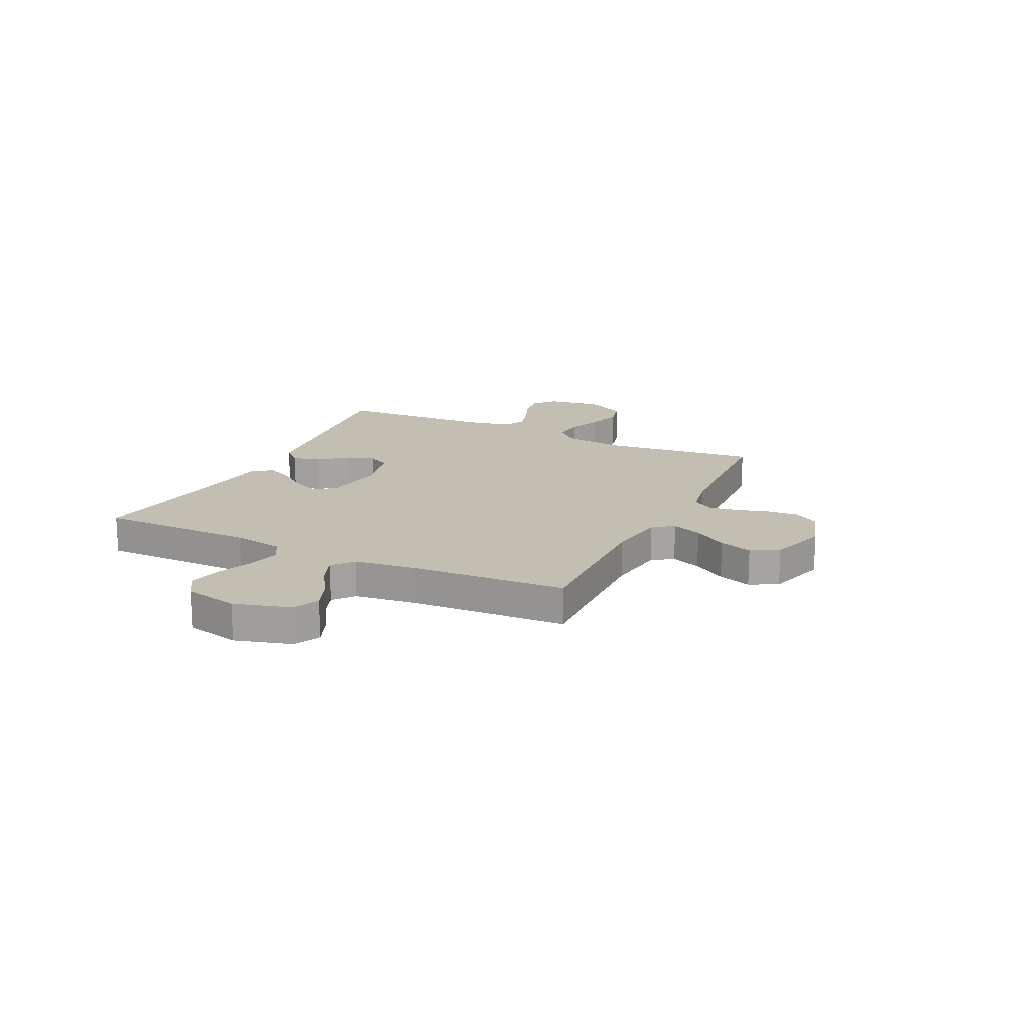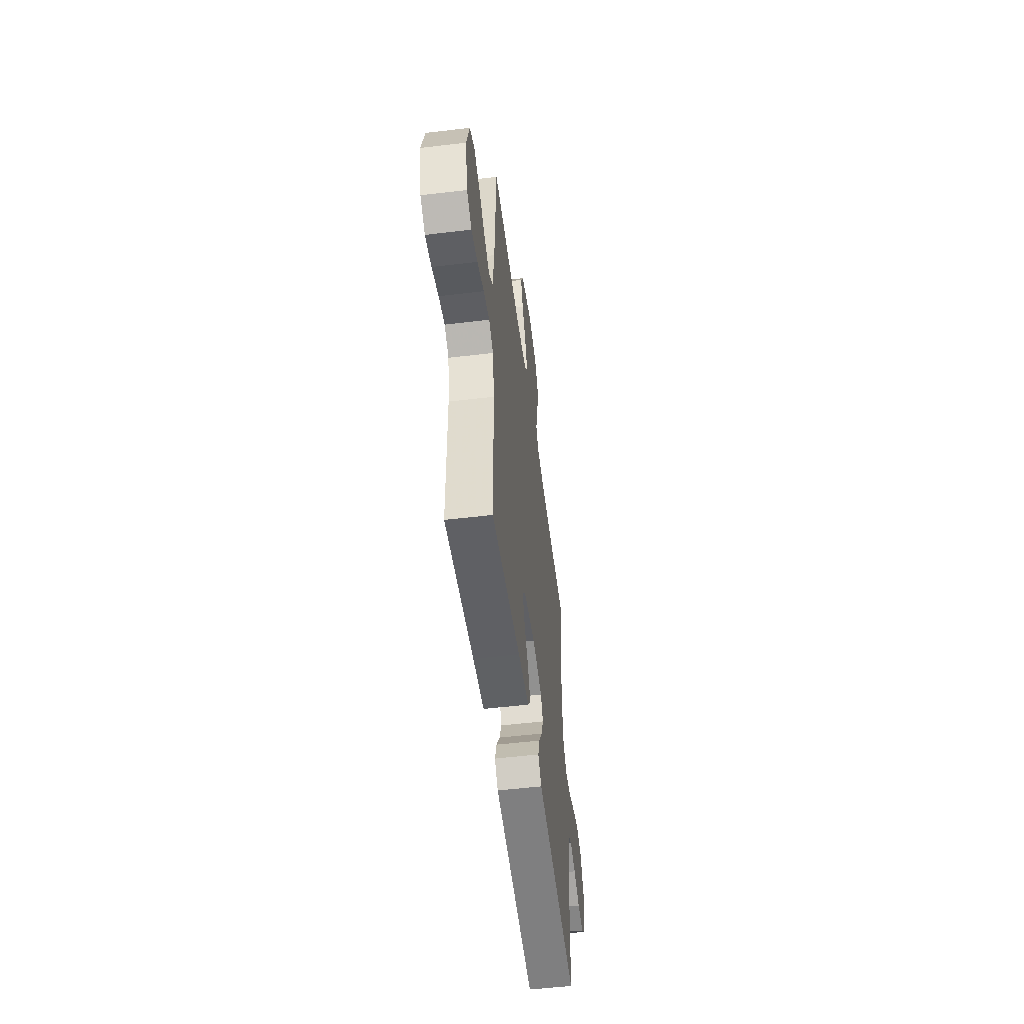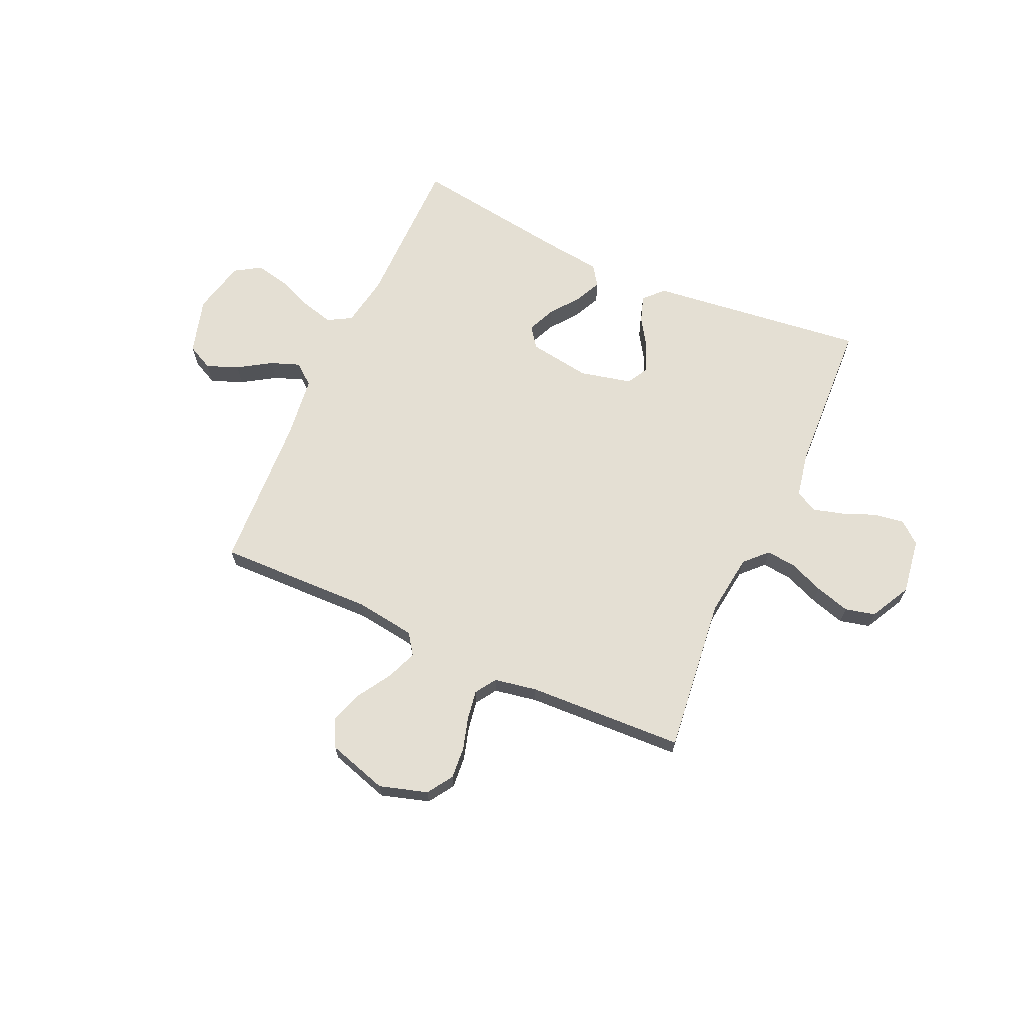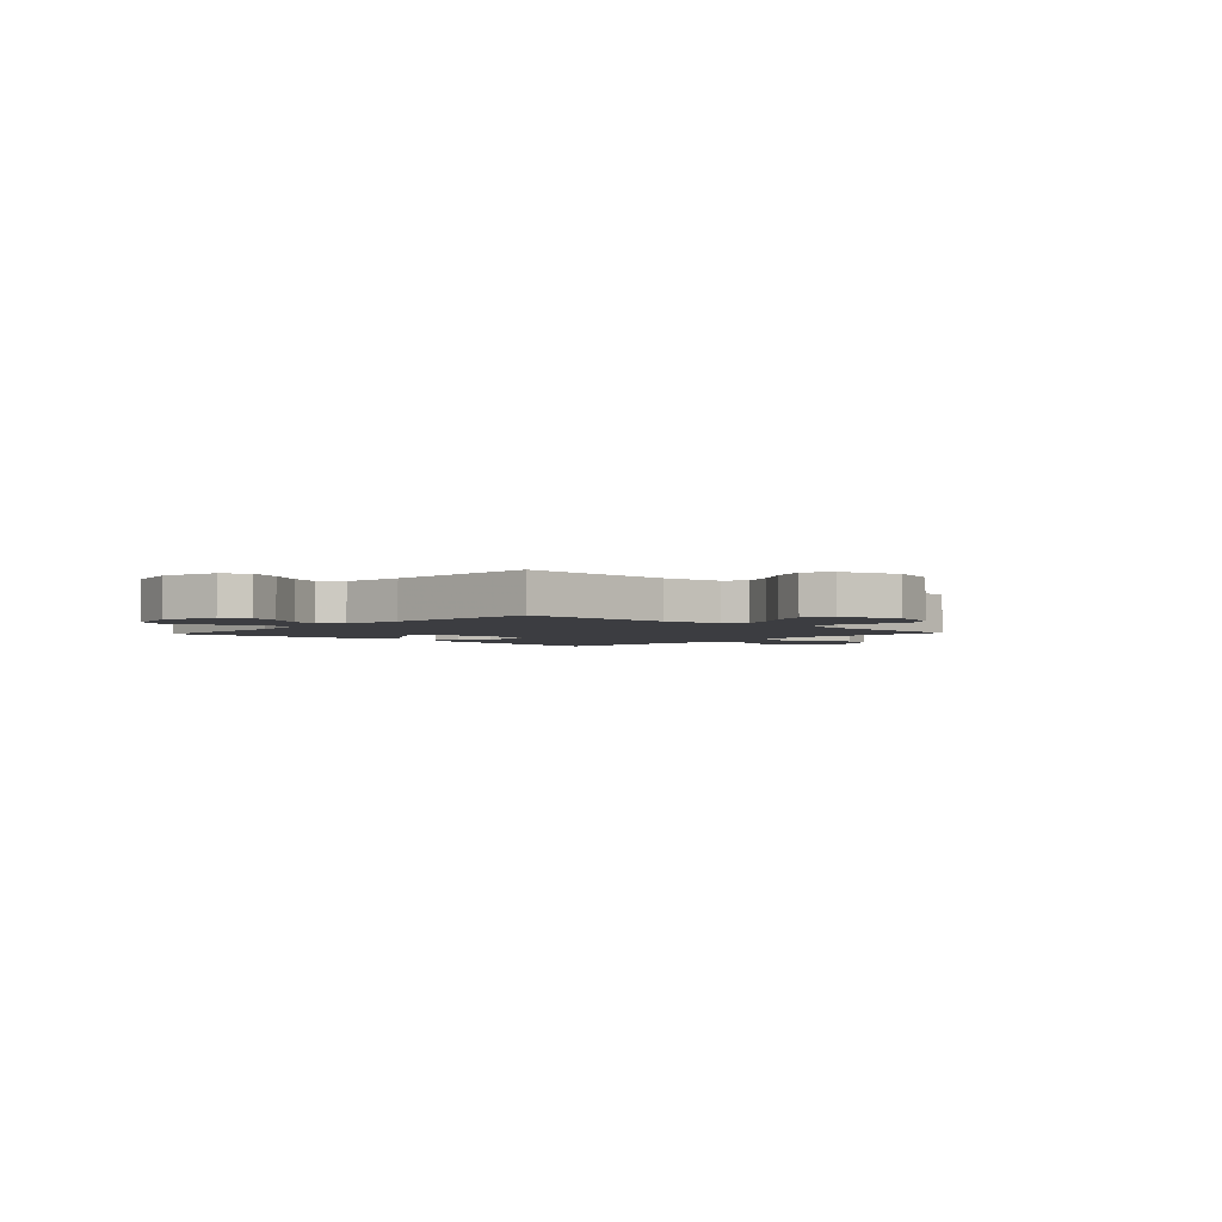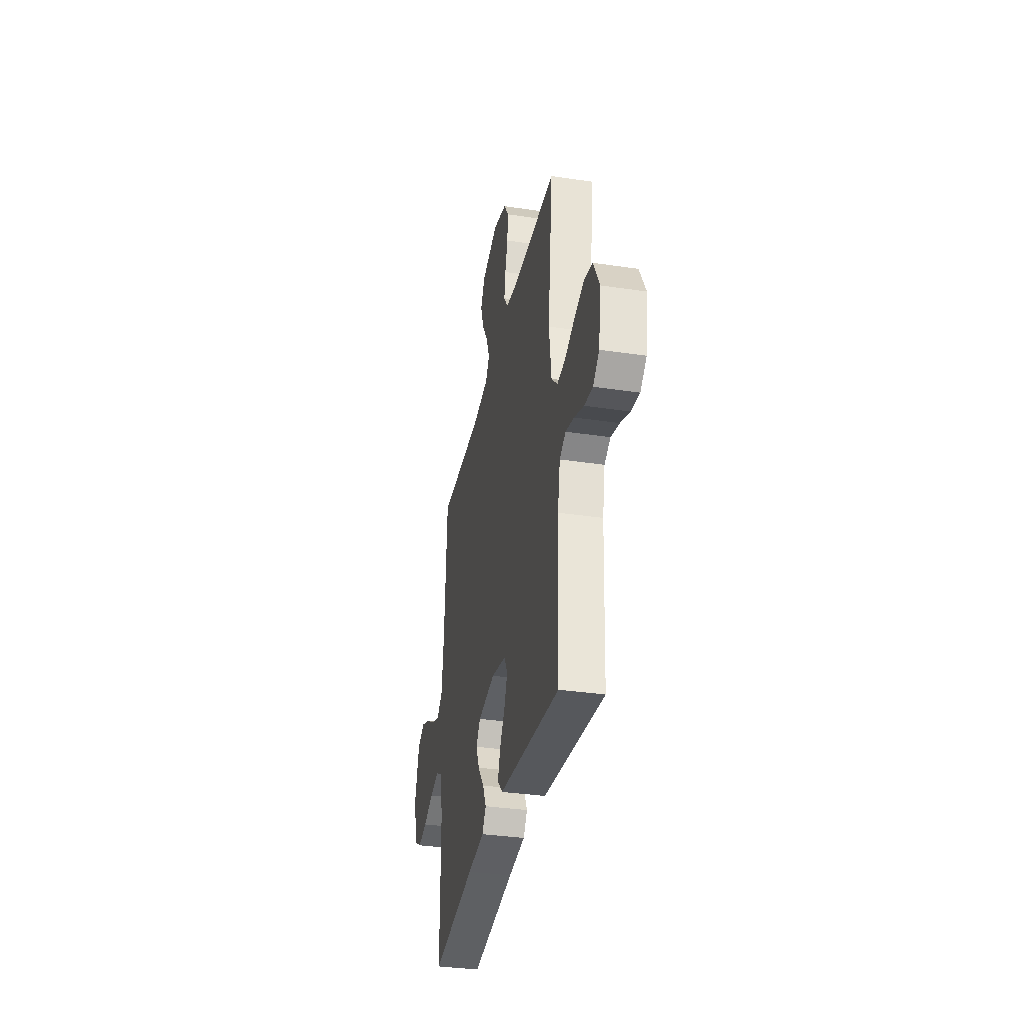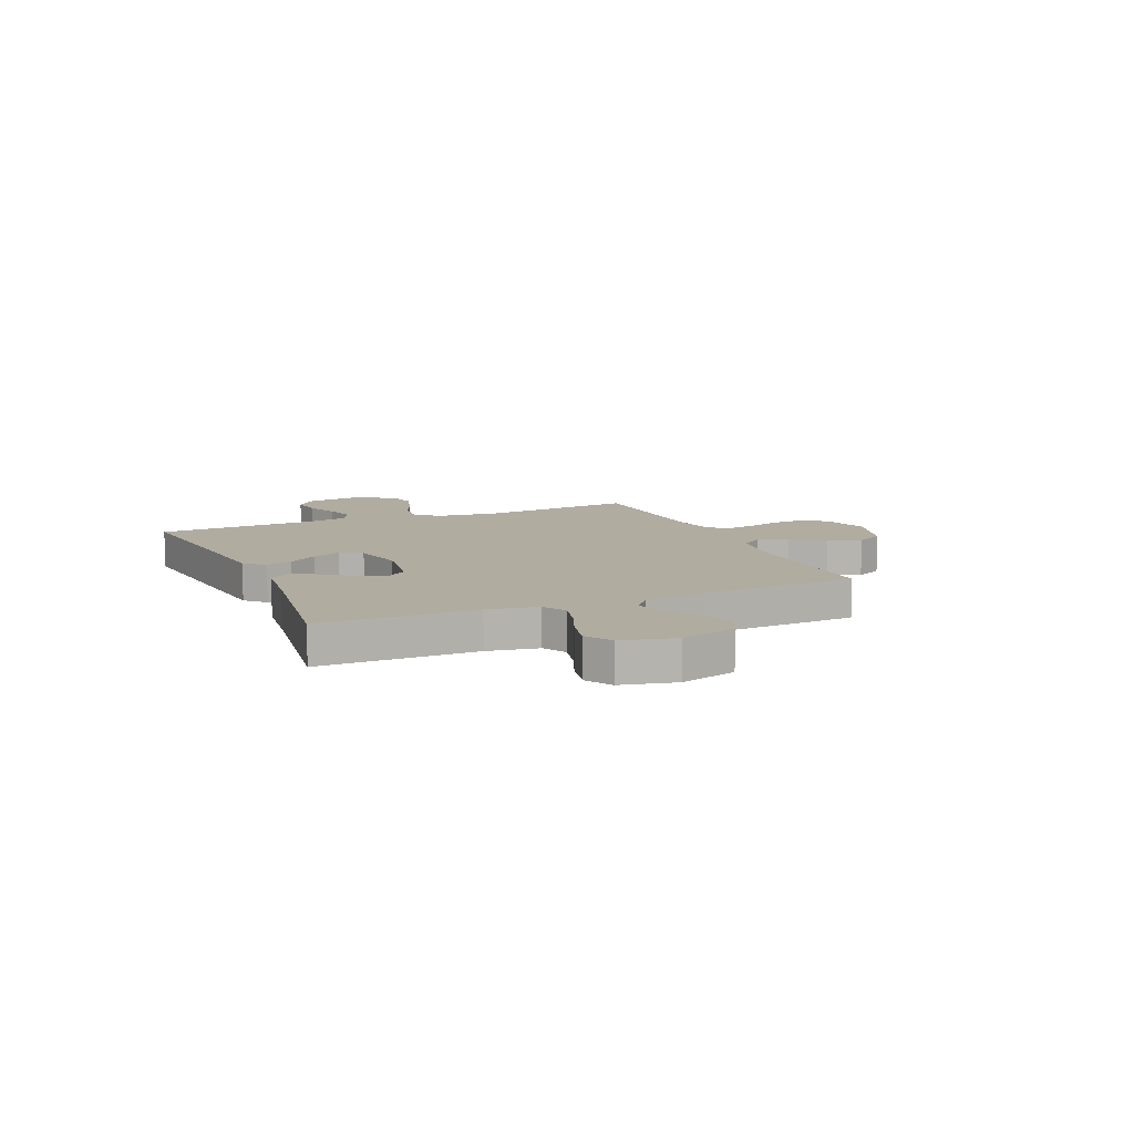
<metadata>
{"format":"obj","ext":"obj","renderer":"f3d","projection":"perspective","resolution":1024,"background":"white","views":[{"elev":17.1,"azim":-64.4,"up":"+Y"},{"elev":-53.2,"azim":-82.7,"up":"+Z"},{"elev":66.6,"azim":24.3,"up":"+Y"},{"elev":-2.8,"azim":-42.8,"up":"+Y"},{"elev":-34.7,"azim":78.6,"up":"+Z"},{"elev":10.1,"azim":-113.4,"up":"+Y"}]}
</metadata>
<code>
v -0.5 0.07 0.5
v -0.2 0.07 0.493
v -0.086 0.07 0.509
v -0.058 0.07 0.549
v -0.081 0.07 0.607
v -0.121 0.07 0.672
v -0.143 0.07 0.736
v -0.115 0.07 0.789
v 0 0.07 0.824
v 0.092 0.07 0.796
v 0.124 0.07 0.747
v 0.119 0.07 0.686
v 0.101 0.07 0.624
v 0.092 0.07 0.568
v 0.118 0.07 0.528
v 0.2 0.07 0.513
v 0.5 0.07 0.5
v 0.466 0.07 0.2
v 0.481 0.07 0.081
v 0.522 0.07 0.039
v 0.579 0.07 0.045
v 0.645 0.07 0.072
v 0.712 0.07 0.092
v 0.77 0.07 0.078
v 0.811 0.07 0
v 0.795 0.07 -0.107
v 0.753 0.07 -0.142
v 0.695 0.07 -0.133
v 0.631 0.07 -0.107
v 0.573 0.07 -0.091
v 0.531 0.07 -0.113
v 0.514 0.07 -0.2
v 0.5 0.07 -0.5
v 0.2 0.07 -0.464
v 0.083 0.07 -0.45
v 0.048 0.07 -0.413
v 0.065 0.07 -0.362
v 0.101 0.07 -0.306
v 0.123 0.07 -0.252
v 0.1 0.07 -0.21
v 0 0.07 -0.187
v -0.118 0.07 -0.205
v -0.147 0.07 -0.244
v -0.124 0.07 -0.297
v -0.082 0.07 -0.353
v -0.058 0.07 -0.404
v -0.085 0.07 -0.442
v -0.2 0.07 -0.456
v -0.5 0.07 -0.5
v -0.501 0.07 -0.2
v -0.518 0.07 -0.103
v -0.563 0.07 -0.077
v -0.625 0.07 -0.093
v -0.694 0.07 -0.121
v -0.758 0.07 -0.135
v -0.808 0.07 -0.104
v -0.832 0.07 0
v -0.801 0.07 0.108
v -0.751 0.07 0.133
v -0.69 0.07 0.109
v -0.627 0.07 0.069
v -0.571 0.07 0.048
v -0.531 0.07 0.081
v -0.516 0.07 0.2
v -0.5 0 0.5
v -0.2 0 0.493
v -0.086 0 0.509
v -0.058 0 0.549
v -0.081 0 0.607
v -0.121 0 0.672
v -0.143 0 0.736
v -0.115 0 0.789
v 0 0 0.824
v 0.092 0 0.796
v 0.124 0 0.747
v 0.119 0 0.686
v 0.101 0 0.624
v 0.092 0 0.568
v 0.118 0 0.528
v 0.2 0 0.513
v 0.5 0 0.5
v 0.466 0 0.2
v 0.481 0 0.081
v 0.522 0 0.039
v 0.579 0 0.045
v 0.645 0 0.072
v 0.712 0 0.092
v 0.77 0 0.078
v 0.811 0 0
v 0.795 0 -0.107
v 0.753 0 -0.142
v 0.695 0 -0.133
v 0.631 0 -0.107
v 0.573 0 -0.091
v 0.531 0 -0.113
v 0.514 0 -0.2
v 0.5 0 -0.5
v 0.2 0 -0.464
v 0.083 0 -0.45
v 0.048 0 -0.413
v 0.065 0 -0.362
v 0.101 0 -0.306
v 0.123 0 -0.252
v 0.1 0 -0.21
v 0 0 -0.187
v -0.118 0 -0.205
v -0.147 0 -0.244
v -0.124 0 -0.297
v -0.082 0 -0.353
v -0.058 0 -0.404
v -0.085 0 -0.442
v -0.2 0 -0.456
v -0.5 0 -0.5
v -0.501 0 -0.2
v -0.518 0 -0.103
v -0.563 0 -0.077
v -0.625 0 -0.093
v -0.694 0 -0.121
v -0.758 0 -0.135
v -0.808 0 -0.104
v -0.832 0 0
v -0.801 0 0.108
v -0.751 0 0.133
v -0.69 0 0.109
v -0.627 0 0.069
v -0.571 0 0.048
v -0.531 0 0.081
v -0.516 0 0.2
f 59 60 61
f 58 59 61
f 57 58 61
f 56 57 61
f 55 56 61
f 54 55 61
f 53 54 61
f 52 53 61 62
f 51 52 62 63
f 48 49 50
f 51 63 64
f 50 51 64
f 48 50 64
f 47 48 64
f 46 47 64
f 45 46 64
f 44 45 64
f 36 37 38
f 35 36 38
f 34 35 38
f 34 38 39
f 33 34 39
f 32 33 39
f 31 32 39 40
f 27 28 29
f 26 27 29
f 25 26 29
f 24 25 29
f 23 24 29
f 22 23 29
f 21 22 29
f 20 21 29 30
f 31 40 41
f 30 31 41
f 20 30 41
f 19 20 41
f 11 12 13
f 10 11 13
f 9 10 13
f 8 9 13
f 7 8 13
f 6 7 13
f 5 6 13
f 4 5 13 14
f 3 4 14 15
f 64 1 2
f 3 15 16
f 2 3 16
f 64 2 16
f 18 19 41 42
f 17 18 42
f 16 17 42
f 64 16 42
f 64 42 43
f 43 44 64
f 125 124 123
f 125 123 122
f 125 122 121
f 125 121 120
f 125 120 119
f 125 119 118
f 125 118 117
f 126 125 117 116
f 127 126 116 115
f 114 113 112
f 128 127 115
f 128 115 114
f 128 114 112
f 128 112 111
f 128 111 110
f 128 110 109
f 128 109 108
f 102 101 100
f 102 100 99
f 102 99 98
f 103 102 98
f 103 98 97
f 103 97 96
f 104 103 96 95
f 93 92 91
f 93 91 90
f 93 90 89
f 93 89 88
f 93 88 87
f 93 87 86
f 93 86 85
f 94 93 85 84
f 105 104 95
f 105 95 94
f 105 94 84
f 105 84 83
f 77 76 75
f 77 75 74
f 77 74 73
f 77 73 72
f 77 72 71
f 77 71 70
f 77 70 69
f 78 77 69 68
f 79 78 68 67
f 66 65 128
f 80 79 67
f 80 67 66
f 80 66 128
f 106 105 83 82
f 106 82 81
f 106 81 80
f 106 80 128
f 107 106 128
f 128 108 107
f 1 65 66 2
f 2 66 67 3
f 3 67 68 4
f 4 68 69 5
f 5 69 70 6
f 6 70 71 7
f 7 71 72 8
f 8 72 73 9
f 9 73 74 10
f 10 74 75 11
f 11 75 76 12
f 12 76 77 13
f 13 77 78 14
f 14 78 79 15
f 15 79 80 16
f 16 80 81 17
f 17 81 82 18
f 18 82 83 19
f 19 83 84 20
f 20 84 85 21
f 21 85 86 22
f 22 86 87 23
f 23 87 88 24
f 24 88 89 25
f 25 89 90 26
f 26 90 91 27
f 27 91 92 28
f 28 92 93 29
f 29 93 94 30
f 30 94 95 31
f 31 95 96 32
f 32 96 97 33
f 33 97 98 34
f 34 98 99 35
f 35 99 100 36
f 36 100 101 37
f 37 101 102 38
f 38 102 103 39
f 39 103 104 40
f 40 104 105 41
f 41 105 106 42
f 42 106 107 43
f 43 107 108 44
f 44 108 109 45
f 45 109 110 46
f 46 110 111 47
f 47 111 112 48
f 48 112 113 49
f 49 113 114 50
f 50 114 115 51
f 51 115 116 52
f 52 116 117 53
f 53 117 118 54
f 54 118 119 55
f 55 119 120 56
f 56 120 121 57
f 57 121 122 58
f 58 122 123 59
f 59 123 124 60
f 60 124 125 61
f 61 125 126 62
f 62 126 127 63
f 63 127 128 64
f 64 128 65 1

</code>
